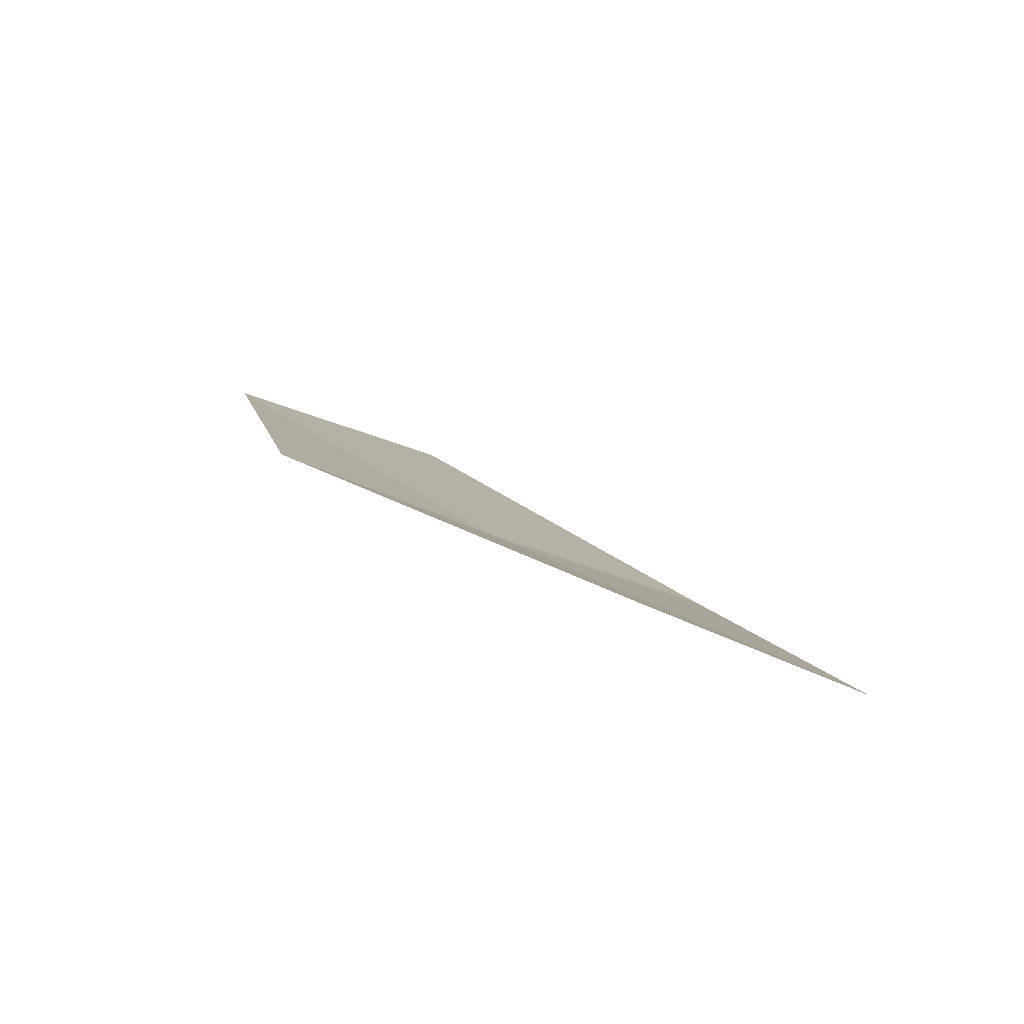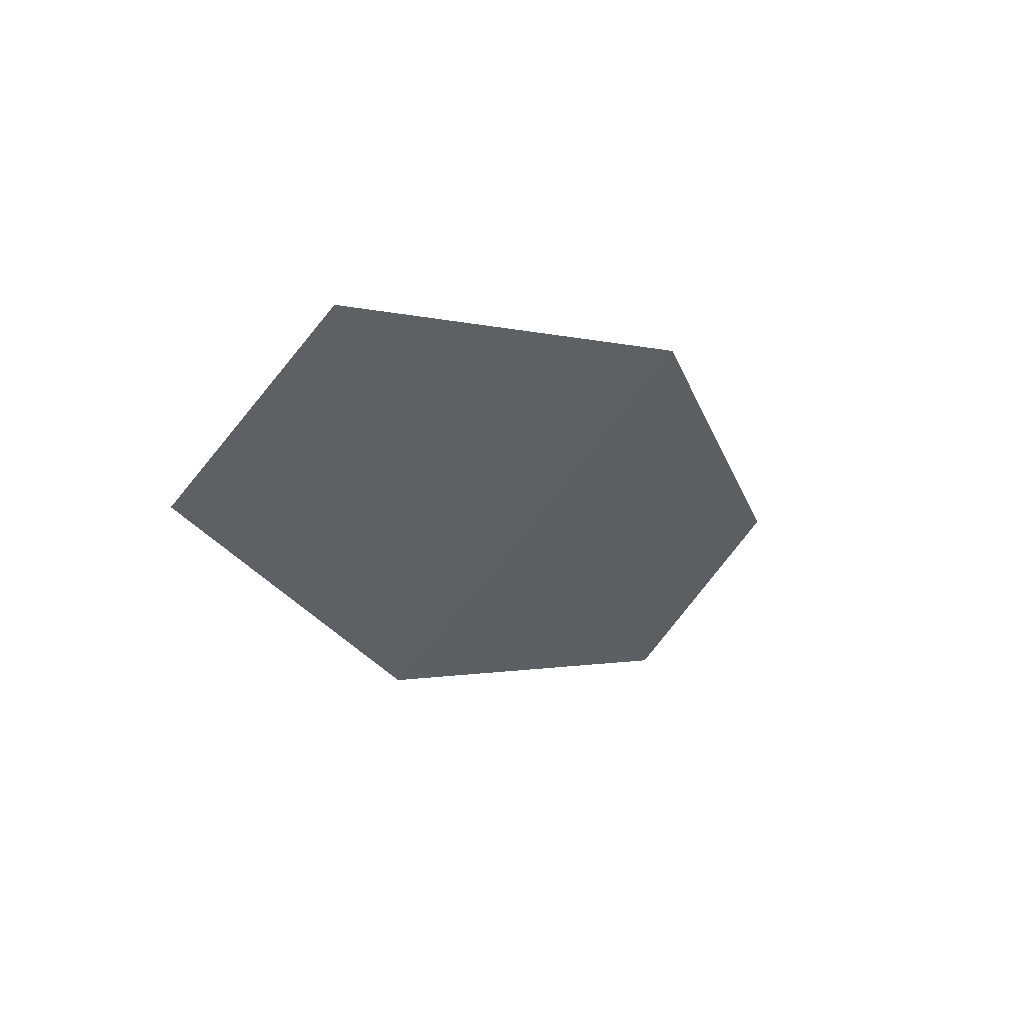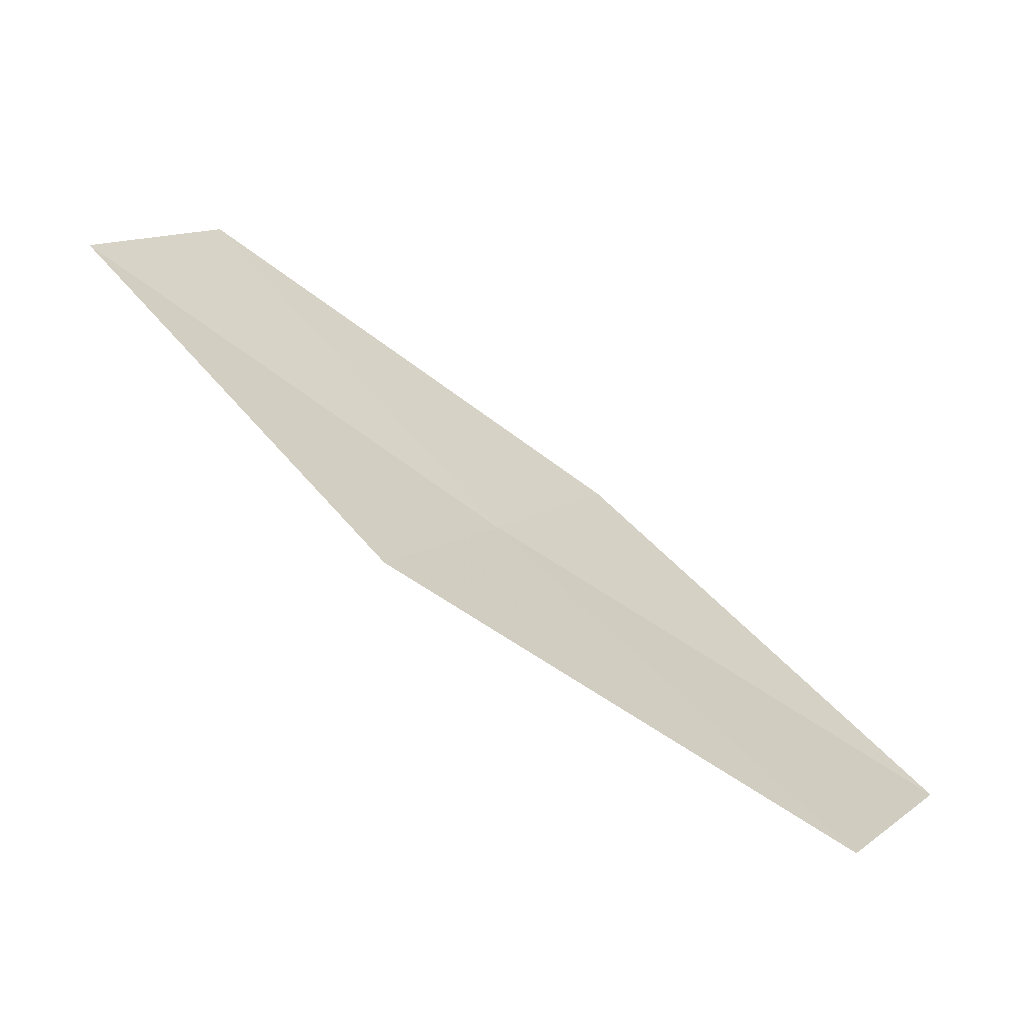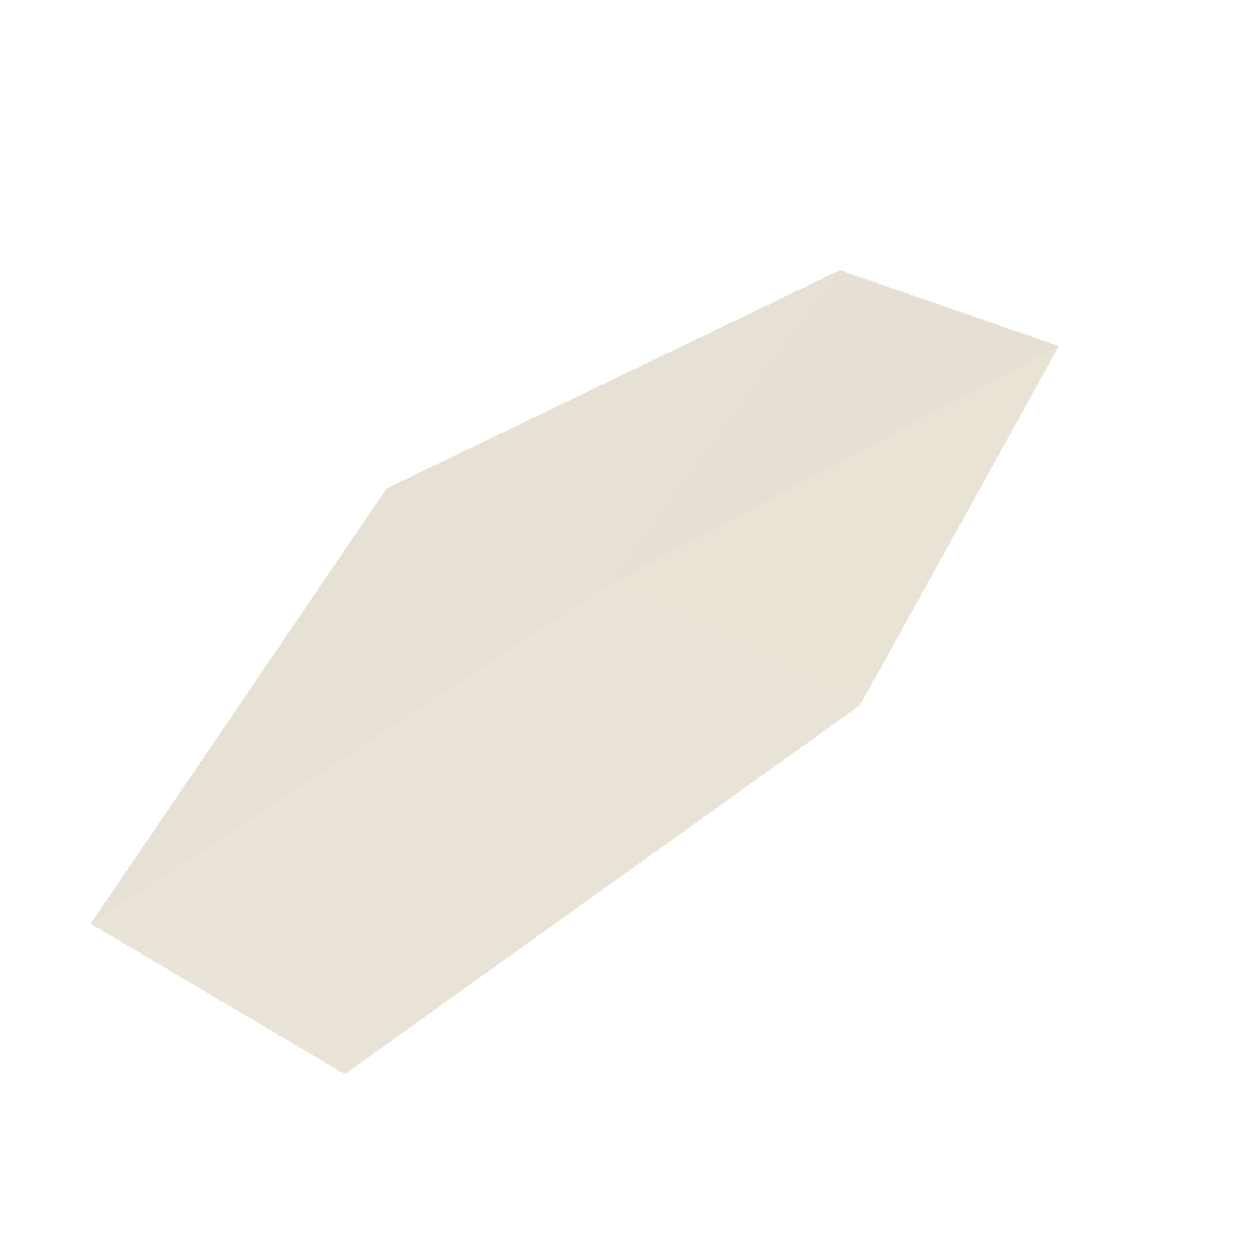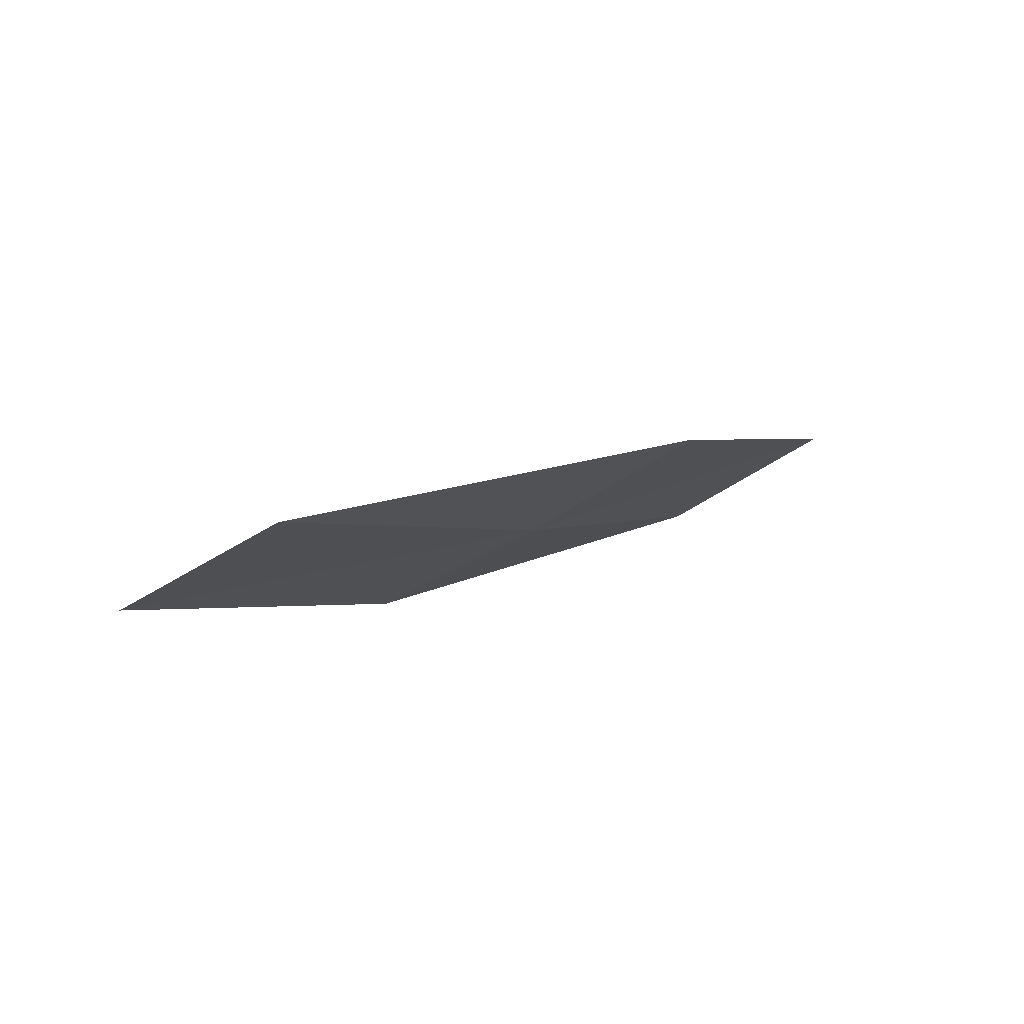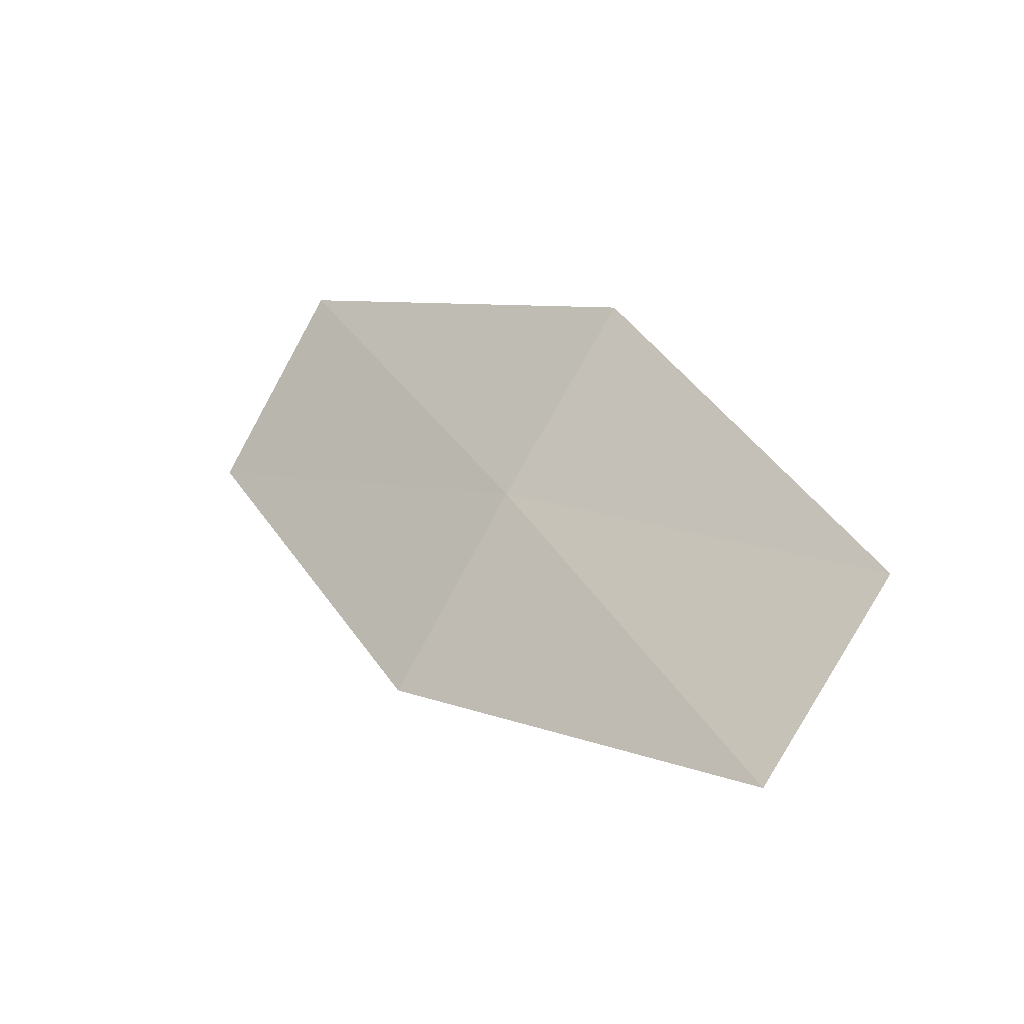
<metadata>
{"format":"obj","ext":"obj","renderer":"f3d","projection":"perspective","resolution":1024,"background":"white","views":[{"elev":59.7,"azim":125.3,"up":"+Y"},{"elev":41.3,"azim":21.9,"up":"+Z"},{"elev":-27.9,"azim":-116.3,"up":"+Y"},{"elev":-77.3,"azim":104.7,"up":"+Y"},{"elev":71.0,"azim":37.1,"up":"+Z"},{"elev":-39.7,"azim":95.6,"up":"+Z"}]}
</metadata>
<code>
v 13.9 135.3 63.22
v 14.17 136.4 61.26
v 14.62 137 62.02
v 14.38 135.9 64
v 13.44 134.1 65.18
v 13.37 134.7 62.43
v 12.9 133.6 64.37
f 1 3 2
f 1 4 3
f 1 5 4
f 1 6 7
f 1 7 5
f 1 2 6

</code>
